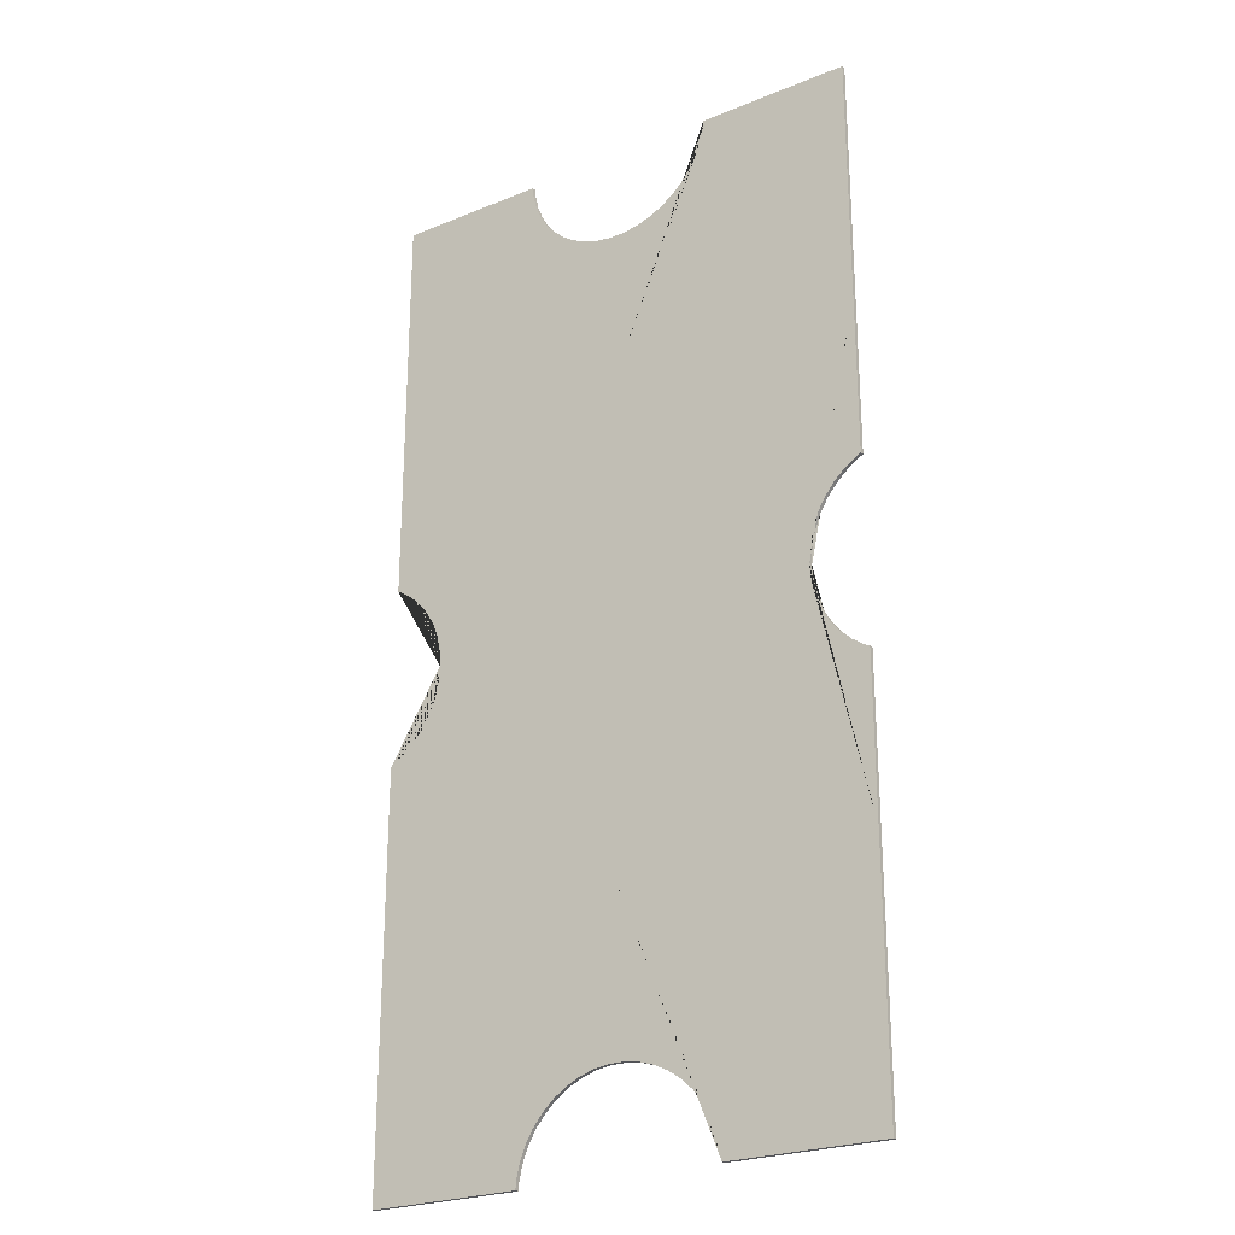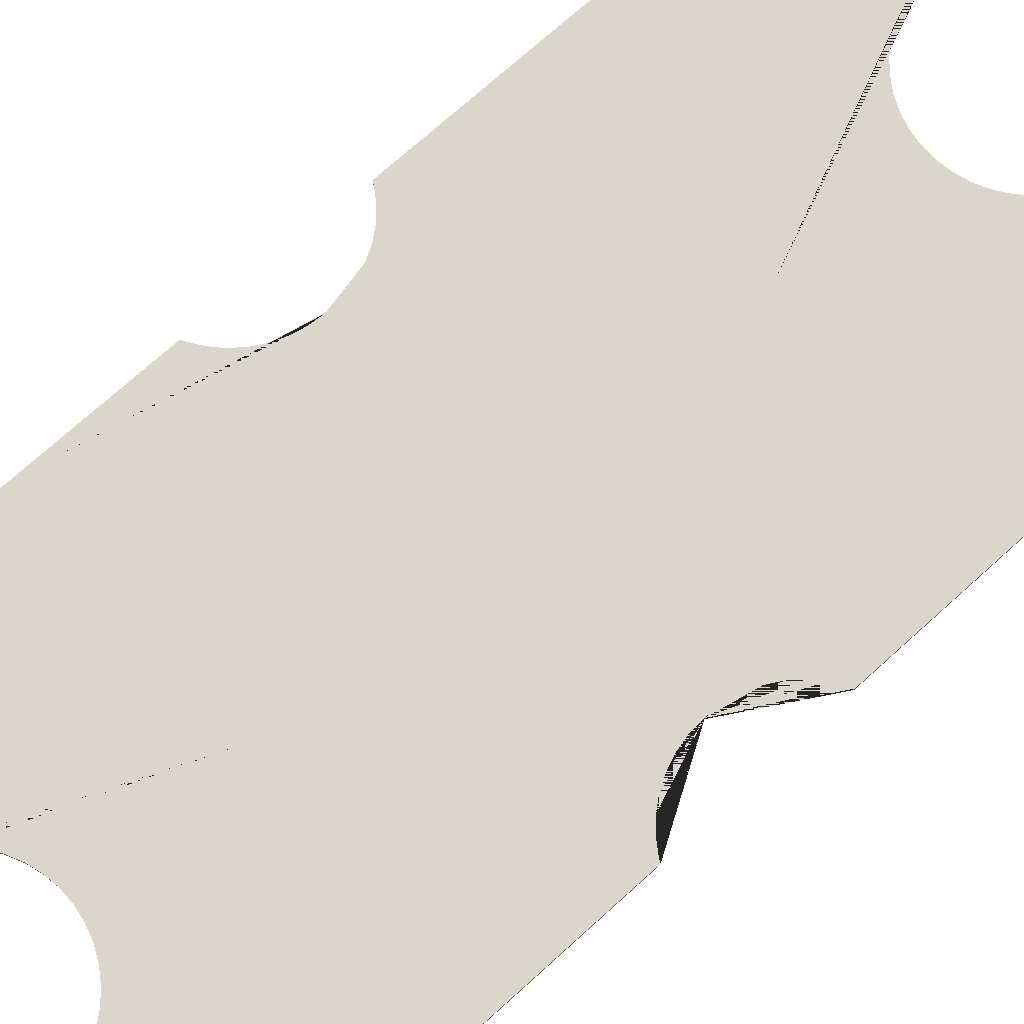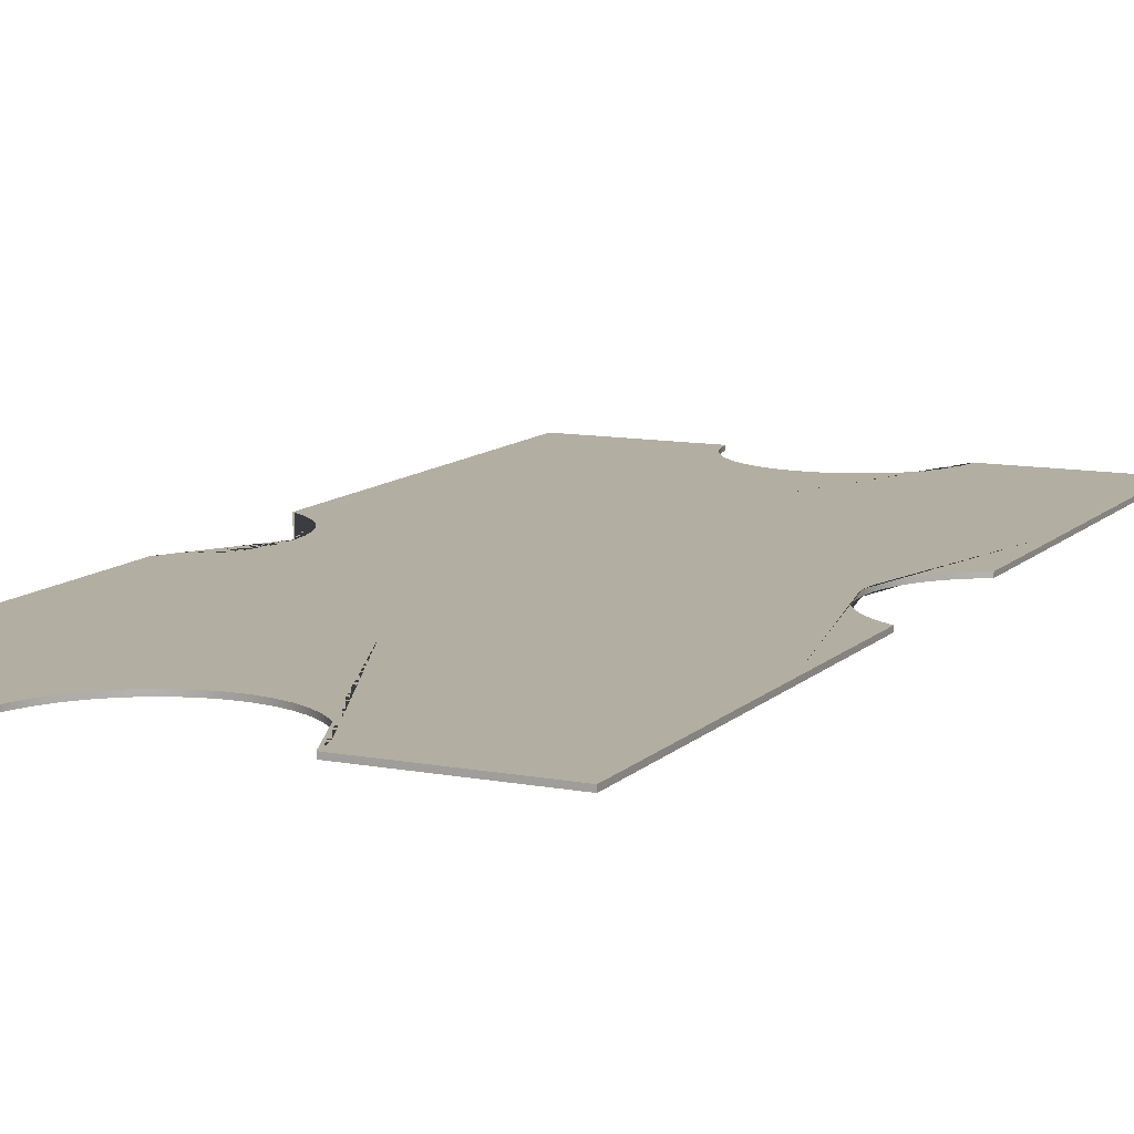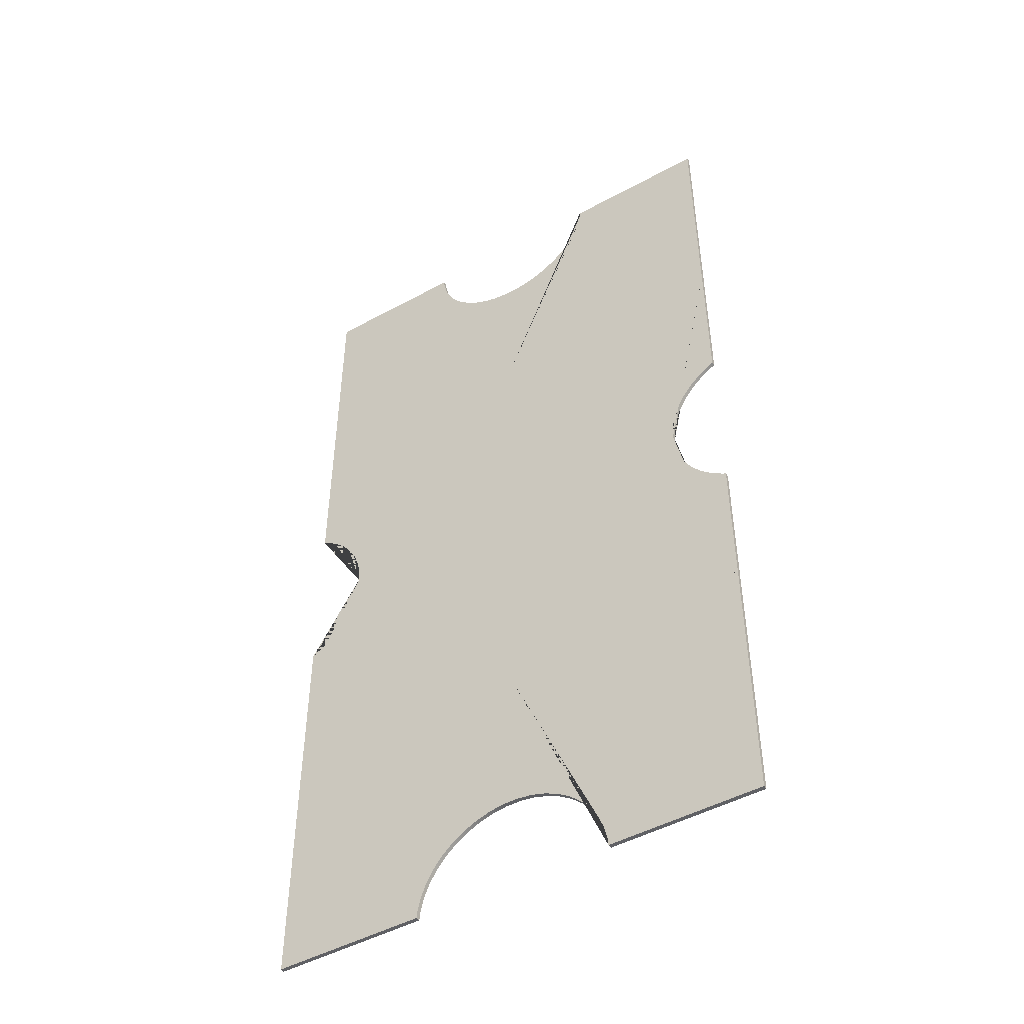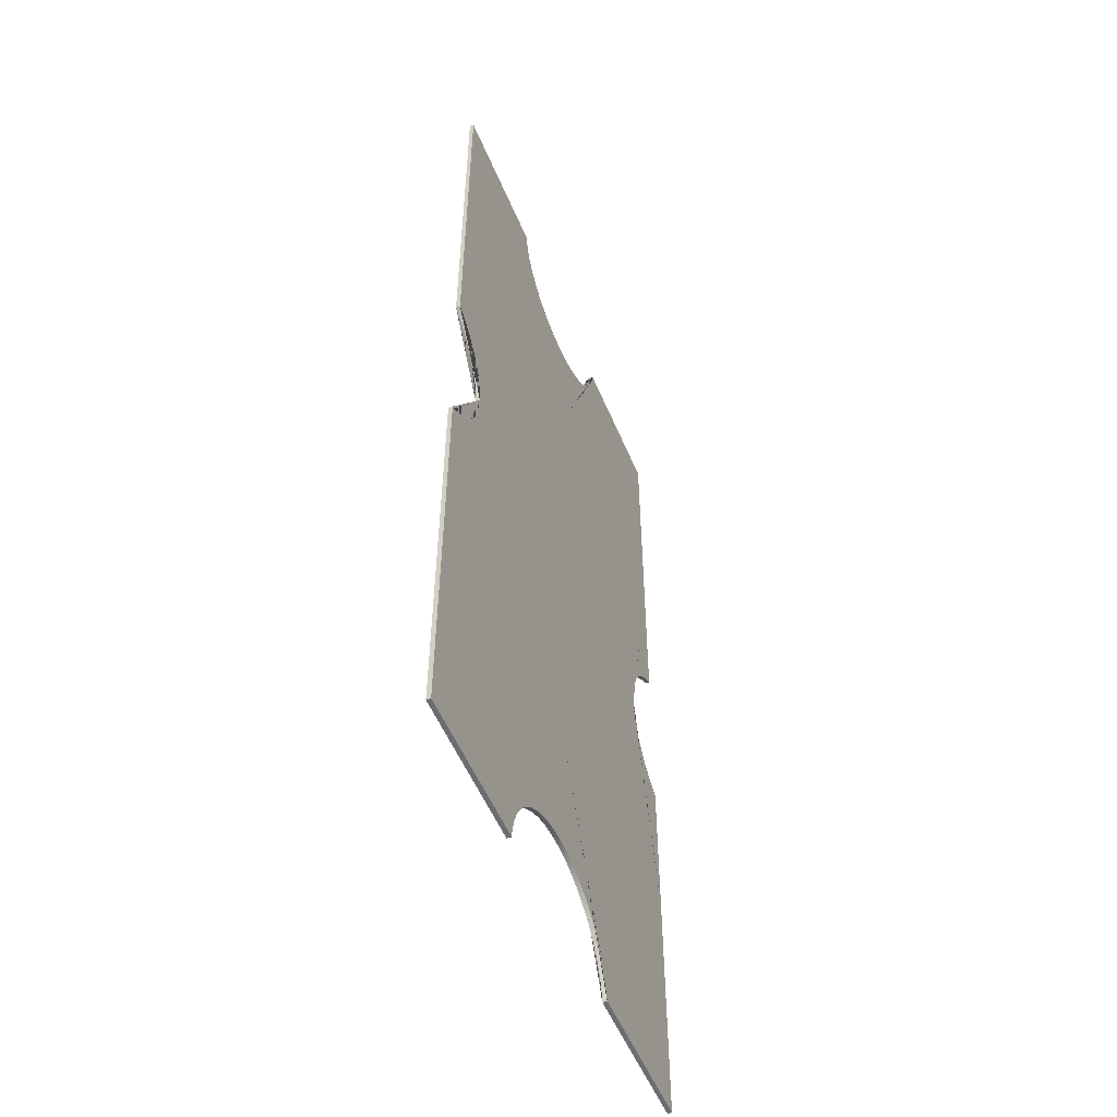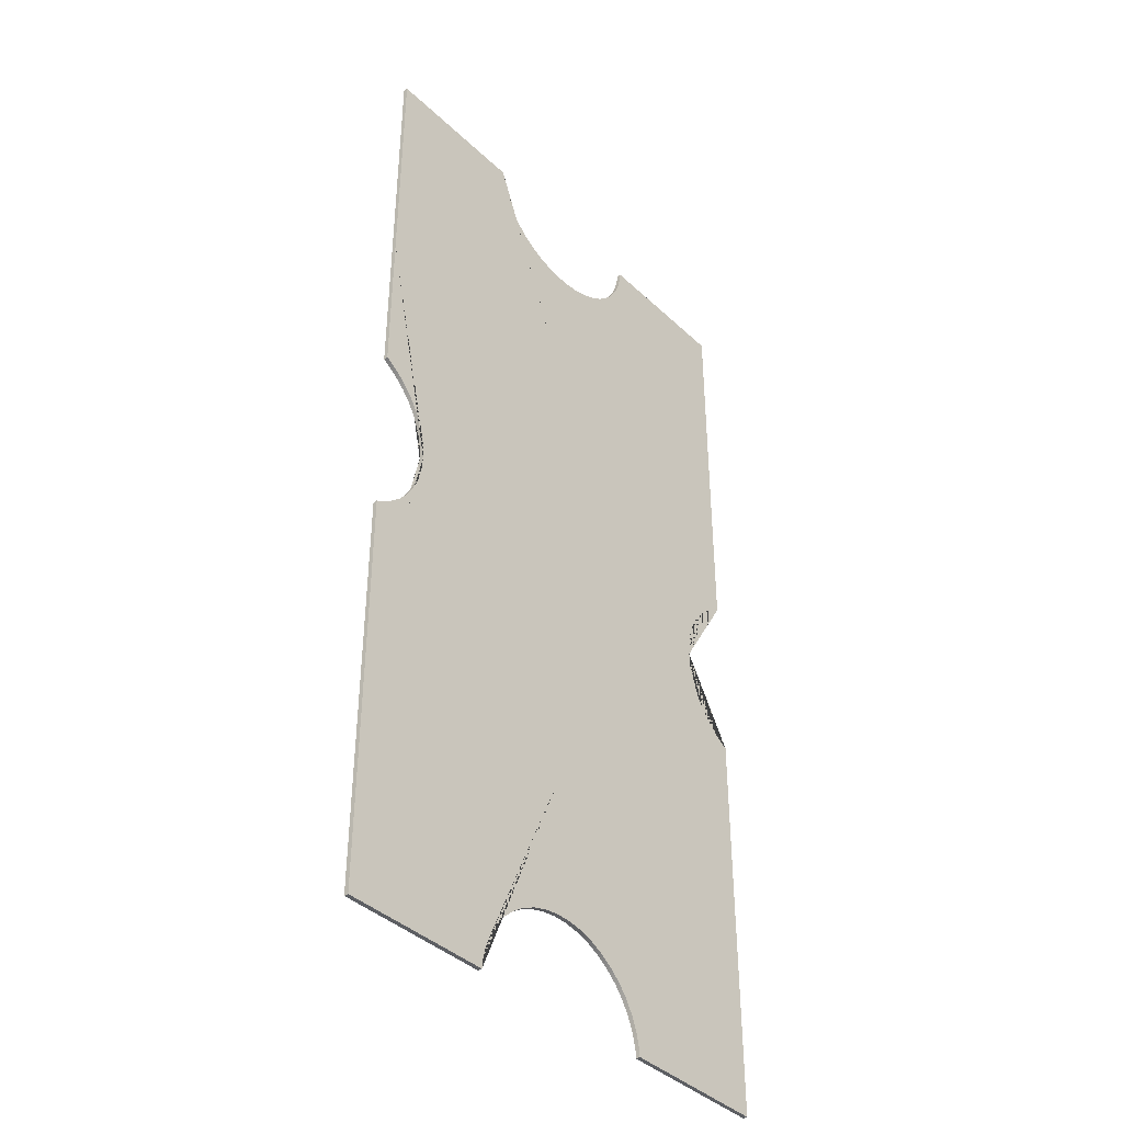
<metadata>
{"format":"obj","ext":"obj","renderer":"f3d","projection":"perspective","resolution":1024,"background":"white","views":[{"elev":-24.7,"azim":-146.3,"up":"+Z"},{"elev":74.1,"azim":48.1,"up":"+Y"},{"elev":10.8,"azim":-154.6,"up":"+Y"},{"elev":-48.2,"azim":-148.6,"up":"+Z"},{"elev":-54.0,"azim":112.5,"up":"+Z"},{"elev":-40.3,"azim":-48.8,"up":"+Z"}]}
</metadata>
<code>
o ticket_v001
v 0.2587 0 -0.02554 1 1 1
v 0.407 0 -0.02554 1 1 1
v 0 0 -0.02554 1 1 1
v -0.2587 0 -0.02554 1 1 1
v 0 -0 -0.5365 1 1 1
v 0.2587 -0 -0.5365 1 1 1
v -0.2587 -0 -0.5365 1 1 1
v -0.5175 -0 -0.5365 1 1 1
v -0.407 0 -0.02554 1 1 1
v -0.4067 -0 -0.02929 1 1 1
v -0.409 -0 -0.06014 1 1 1
v -0.4159 -0 -0.09031 1 1 1
v -0.4272 -0 -0.1191 1 1 1
v -0.4427 -0 -0.1459 1 1 1
v -0.462 -0 -0.1701 1 1 1
v -0.4847 -0 -0.1911 1 1 1
v -0.5102 -0 -0.2086 1 1 1
v -0.5175 -0 -0.2121 1 1 1
v 0.5175 -0 -0.5365 1 1 1
v 0.2587 -0 -1.048 1 1 1
v 0.5175 -0 -1.048 1 1 1
v -0.2587 -0 -1.048 1 1 1
v -0.2059 -0 -1.048 1 1 1
v -0.2047 -0 -1.032 1 1 1
v -0.1978 -0 -1.002 1 1 1
v -0.1865 -0 -0.9727 1 1 1
v -0.171 -0 -0.9459 1 1 1
v -0.1517 -0 -0.9217 1 1 1
v -0.1291 -0 -0.9007 1 1 1
v -0.1035 -0 -0.8833 1 1 1
v -0.07562 -0 -0.8699 1 1 1
v -0.04606 -0 -0.8607 1 1 1
v -0.01547 -0 -0.8561 1 1 1
v 0 -0 -0.8561 1 1 1
v -0.5175 -0 -1.048 1 1 1
v 0.5175 -0 -0.212 1 1 1
v 0.5102 -0 -0.2086 1 1 1
v 0.4847 -0 -0.1911 1 1 1
v 0.462 -0 -0.1701 1 1 1
v 0.4427 -0 -0.1459 1 1 1
v 0.4272 -0 -0.1191 1 1 1
v 0.4159 -0 -0.09031 1 1 1
v 0.409 -0 -0.06014 1 1 1
v 0.4067 -0 -0.02929 1 1 1
v 0.01547 -0 -0.8561 1 1 1
v 0.04606 -0 -0.8607 1 1 1
v 0.07562 -0 -0.8699 1 1 1
v 0.1035 -0 -0.8833 1 1 1
v 0.1291 -0 -0.9007 1 1 1
v 0.1517 -0 -0.9217 1 1 1
v 0.171 -0 -0.9459 1 1 1
v 0.1865 -0 -0.9727 1 1 1
v 0.1978 -0 -1.002 1 1 1
v 0.2047 -0 -1.032 1 1 1
v 0.2059 -0 -1.048 1 1 1
v 0 0 0.4855 1 1 1
v 0.2587 0 0.4855 1 1 1
v -0.2587 0 0.4855 1 1 1
v -0.5175 0 0.4855 1 1 1
v -0.4067 0 -0.02178 1 1 1
v -0.409 0 0.009068 1 1 1
v -0.4159 0 0.03923 1 1 1
v -0.4272 0 0.06803 1 1 1
v -0.4427 0 0.09481 1 1 1
v -0.462 0 0.119 1 1 1
v -0.4847 0 0.14 1 1 1
v -0.5102 0 0.1575 1 1 1
v -0.5175 0 0.161 1 1 1
v 0.5175 0 0.4855 1 1 1
v 0.2587 0 0.9965 1 1 1
v 0.5175 0 0.9965 1 1 1
v -0.2587 0 0.9965 1 1 1
v -0.2059 0 0.9965 1 1 1
v -0.2047 0 0.9806 1 1 1
v -0.1978 0 0.9505 1 1 1
v -0.1865 0 0.9216 1 1 1
v -0.171 0 0.8949 1 1 1
v -0.1517 0 0.8707 1 1 1
v -0.1291 0 0.8496 1 1 1
v -0.1035 0 0.8322 1 1 1
v -0.07562 0 0.8188 1 1 1
v -0.04606 0 0.8097 1 1 1
v -0.01547 0 0.805 1 1 1
v 0 0 0.805 1 1 1
v -0.5175 0 0.9965 1 1 1
v 0.5175 0 0.161 1 1 1
v 0.5102 0 0.1575 1 1 1
v 0.4847 0 0.14 1 1 1
v 0.462 0 0.119 1 1 1
v 0.4427 0 0.09481 1 1 1
v 0.4272 0 0.06803 1 1 1
v 0.4159 0 0.03923 1 1 1
v 0.409 0 0.009068 1 1 1
v 0.4067 0 -0.02178 1 1 1
v 0.01547 0 0.805 1 1 1
v 0.04606 0 0.8097 1 1 1
v 0.07562 0 0.8188 1 1 1
v 0.1035 0 0.8322 1 1 1
v 0.1291 0 0.8496 1 1 1
v 0.1517 0 0.8707 1 1 1
v 0.171 0 0.8949 1 1 1
v 0.1865 0 0.9216 1 1 1
v 0.1978 0 0.9505 1 1 1
v 0.2047 0 0.9806 1 1 1
v 0.2059 0 0.9965 1 1 1
v 0.2587 -0.008798 -0.02554 1 1 1
v 0 -0.008798 -0.02554 1 1 1
v 0 -0.008798 -0.5365 1 1 1
v 0.2587 -0.008798 -0.5365 1 1 1
v -0.2587 -0.008798 -0.02554 1 1 1
v -0.2587 -0.008798 -0.5365 1 1 1
v -0.5175 -0.008798 -0.5365 1 1 1
v -0.407 -0.008798 -0.02554 1 1 1
v -0.4067 -0.008798 -0.02929 1 1 1
v -0.409 -0.008798 -0.06014 1 1 1
v -0.4159 -0.008798 -0.09031 1 1 1
v -0.4272 -0.008798 -0.1191 1 1 1
v -0.4427 -0.008798 -0.1459 1 1 1
v -0.462 -0.008798 -0.1701 1 1 1
v -0.4847 -0.008798 -0.1911 1 1 1
v -0.5102 -0.008798 -0.2086 1 1 1
v -0.5175 -0.008798 -0.2121 1 1 1
v 0.5175 -0.008798 -0.5365 1 1 1
v 0.2587 -0.008798 -1.048 1 1 1
v 0.5175 -0.008798 -1.048 1 1 1
v -0.2587 -0.008798 -1.048 1 1 1
v -0.2059 -0.008798 -1.048 1 1 1
v -0.2047 -0.008798 -1.032 1 1 1
v -0.1978 -0.008798 -1.002 1 1 1
v -0.1865 -0.008798 -0.9727 1 1 1
v -0.171 -0.008798 -0.9459 1 1 1
v -0.1517 -0.008798 -0.9217 1 1 1
v -0.1291 -0.008798 -0.9007 1 1 1
v -0.1035 -0.008798 -0.8833 1 1 1
v -0.07562 -0.008798 -0.8699 1 1 1
v -0.04606 -0.008798 -0.8607 1 1 1
v -0.01547 -0.008798 -0.8561 1 1 1
v 0 -0.008798 -0.8561 1 1 1
v -0.5175 -0.008798 -1.048 1 1 1
v 0.407 -0.008798 -0.02554 1 1 1
v 0.5175 -0.008798 -0.212 1 1 1
v 0.5102 -0.008798 -0.2086 1 1 1
v 0.4847 -0.008798 -0.1911 1 1 1
v 0.462 -0.008798 -0.1701 1 1 1
v 0.4427 -0.008798 -0.1459 1 1 1
v 0.4272 -0.008798 -0.1191 1 1 1
v 0.4159 -0.008798 -0.09031 1 1 1
v 0.409 -0.008798 -0.06014 1 1 1
v 0.4067 -0.008798 -0.02929 1 1 1
v 0.01547 -0.008798 -0.8561 1 1 1
v 0.04606 -0.008798 -0.8607 1 1 1
v 0.07562 -0.008798 -0.8699 1 1 1
v 0.1035 -0.008798 -0.8833 1 1 1
v 0.1291 -0.008798 -0.9007 1 1 1
v 0.1517 -0.008798 -0.9217 1 1 1
v 0.171 -0.008798 -0.9459 1 1 1
v 0.1865 -0.008798 -0.9727 1 1 1
v 0.1978 -0.008798 -1.002 1 1 1
v 0.2047 -0.008798 -1.032 1 1 1
v 0.2059 -0.008798 -1.048 1 1 1
v 0.2587 -0.008798 0.4855 1 1 1
v 0 -0.008798 0.4855 1 1 1
v -0.2587 -0.008798 0.4855 1 1 1
v -0.5175 -0.008798 0.4855 1 1 1
v -0.5175 -0.008798 0.161 1 1 1
v -0.5102 -0.008798 0.1575 1 1 1
v -0.4847 -0.008798 0.14 1 1 1
v -0.462 -0.008798 0.119 1 1 1
v -0.4427 -0.008798 0.09481 1 1 1
v -0.4272 -0.008798 0.06803 1 1 1
v -0.4159 -0.008798 0.03923 1 1 1
v -0.409 -0.008798 0.009068 1 1 1
v -0.4067 -0.008798 -0.02178 1 1 1
v 0.5175 -0.008798 0.4855 1 1 1
v 0.5175 -0.008798 0.9965 1 1 1
v 0.2587 -0.008798 0.9965 1 1 1
v 0 -0.008798 0.805 1 1 1
v -0.01547 -0.008798 0.805 1 1 1
v -0.04606 -0.008798 0.8097 1 1 1
v -0.07562 -0.008798 0.8188 1 1 1
v -0.1035 -0.008798 0.8322 1 1 1
v -0.1291 -0.008798 0.8496 1 1 1
v -0.1517 -0.008798 0.8707 1 1 1
v -0.171 -0.008798 0.8949 1 1 1
v -0.1865 -0.008798 0.9216 1 1 1
v -0.1978 -0.008798 0.9505 1 1 1
v -0.2047 -0.008798 0.9806 1 1 1
v -0.2059 -0.008798 0.9965 1 1 1
v -0.2587 -0.008798 0.9965 1 1 1
v -0.5175 -0.008798 0.9965 1 1 1
v 0.4067 -0.008798 -0.02178 1 1 1
v 0.409 -0.008798 0.009068 1 1 1
v 0.4159 -0.008798 0.03923 1 1 1
v 0.4272 -0.008798 0.06803 1 1 1
v 0.4427 -0.008798 0.09481 1 1 1
v 0.462 -0.008798 0.119 1 1 1
v 0.4847 -0.008798 0.14 1 1 1
v 0.5102 -0.008798 0.1575 1 1 1
v 0.5175 -0.008798 0.161 1 1 1
v 0.2059 -0.008798 0.9965 1 1 1
v 0.2047 -0.008798 0.9806 1 1 1
v 0.1978 -0.008798 0.9505 1 1 1
v 0.1865 -0.008798 0.9216 1 1 1
v 0.171 -0.008798 0.8949 1 1 1
v 0.1517 -0.008798 0.8707 1 1 1
v 0.1291 -0.008798 0.8496 1 1 1
v 0.1035 -0.008798 0.8322 1 1 1
v 0.07562 -0.008798 0.8188 1 1 1
v 0.04606 -0.008798 0.8097 1 1 1
v 0.01547 -0.008798 0.805 1 1 1
f 1 6 5 3
f 3 5 7 4
f 8 18 17 16 15 14 13 12 11 10 9 4 7
f 19 21 20 6
f 5 34 33 32 31 30 29 28 27 26 25 24 23 22 7
f 7 22 35 8
f 2 44 43 42 41 40 39 38 37 36 19 6 1
f 6 20 55 54 53 52 51 50 49 48 47 46 45 34 5
f 1 3 56 57
f 3 4 58 56
f 59 58 4 9 60 61 62 63 64 65 66 67 68
f 69 57 70 71
f 56 58 72 73 74 75 76 77 78 79 80 81 82 83 84
f 58 59 85 72
f 2 1 57 69 86 87 88 89 90 91 92 93 94
f 57 56 84 95 96 97 98 99 100 101 102 103 104 105 70
f 106 107 108 109
f 107 110 111 108
f 112 111 110 113 114 115 116 117 118 119 120 121 122
f 123 109 124 125
f 108 111 126 127 128 129 130 131 132 133 134 135 136 137 138
f 111 112 139 126
f 140 106 109 123 141 142 143 144 145 146 147 148 149
f 109 108 138 150 151 152 153 154 155 156 157 158 159 160 124
f 106 161 162 107
f 107 162 163 110
f 164 165 166 167 168 169 170 171 172 173 113 110 163
f 174 175 176 161
f 162 177 178 179 180 181 182 183 184 185 186 187 188 189 163
f 163 189 190 164
f 140 191 192 193 194 195 196 197 198 199 174 161 106
f 161 176 200 201 202 203 204 205 206 207 208 209 210 177 162
f 9 10 114 113
f 10 11 115 114
f 11 12 116 115
f 12 13 117 116
f 13 14 118 117
f 14 15 119 118
f 15 16 120 119
f 16 17 121 120
f 17 18 122 121
f 18 8 112 122
f 8 35 139 112
f 35 22 126 139
f 22 23 127 126
f 23 24 128 127
f 24 25 129 128
f 25 26 130 129
f 26 27 131 130
f 27 28 132 131
f 28 29 133 132
f 29 30 134 133
f 30 31 135 134
f 31 32 136 135
f 32 33 137 136
f 33 34 138 137
f 34 45 150 138
f 45 46 151 150
f 46 47 152 151
f 47 48 153 152
f 48 49 154 153
f 49 50 155 154
f 50 51 156 155
f 51 52 157 156
f 52 53 158 157
f 53 54 159 158
f 54 55 160 159
f 55 20 124 160
f 20 21 125 124
f 21 19 123 125
f 19 36 141 123
f 36 37 142 141
f 37 38 143 142
f 38 39 144 143
f 39 40 145 144
f 40 41 146 145
f 41 42 147 146
f 42 43 148 147
f 43 44 149 148
f 44 2 140 149
f 2 94 191 140
f 94 93 192 191
f 93 92 193 192
f 92 91 194 193
f 91 90 195 194
f 90 89 196 195
f 89 88 197 196
f 88 87 198 197
f 87 86 199 198
f 86 69 174 199
f 69 71 175 174
f 71 70 176 175
f 70 105 200 176
f 105 104 201 200
f 104 103 202 201
f 103 102 203 202
f 102 101 204 203
f 101 100 205 204
f 100 99 206 205
f 99 98 207 206
f 98 97 208 207
f 97 96 209 208
f 96 95 210 209
f 95 84 177 210
f 84 83 178 177
f 83 82 179 178
f 82 81 180 179
f 81 80 181 180
f 80 79 182 181
f 79 78 183 182
f 78 77 184 183
f 77 76 185 184
f 76 75 186 185
f 75 74 187 186
f 74 73 188 187
f 73 72 189 188
f 72 85 190 189
f 85 59 164 190
f 59 68 165 164
f 68 67 166 165
f 67 66 167 166
f 66 65 168 167
f 65 64 169 168
f 64 63 170 169
f 63 62 171 170
f 62 61 172 171
f 61 60 173 172
f 60 9 113 173

</code>
